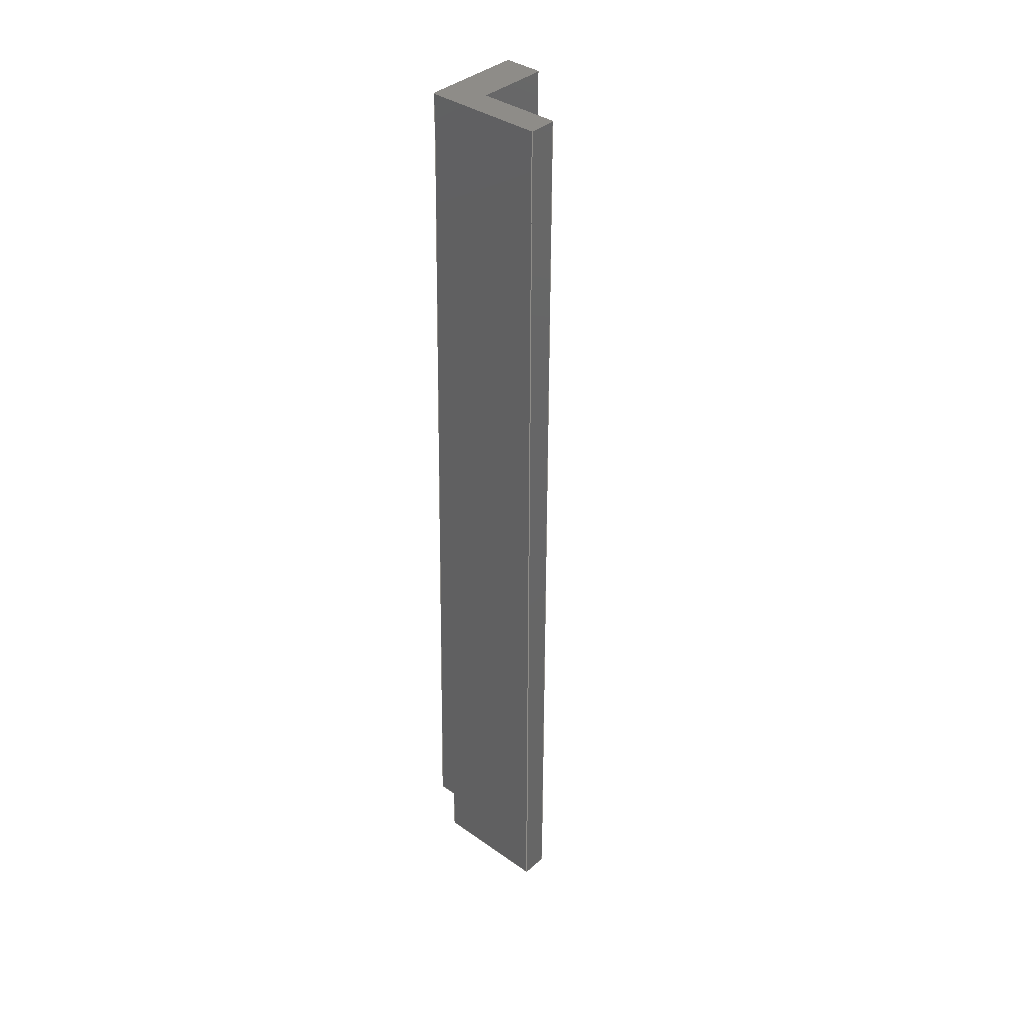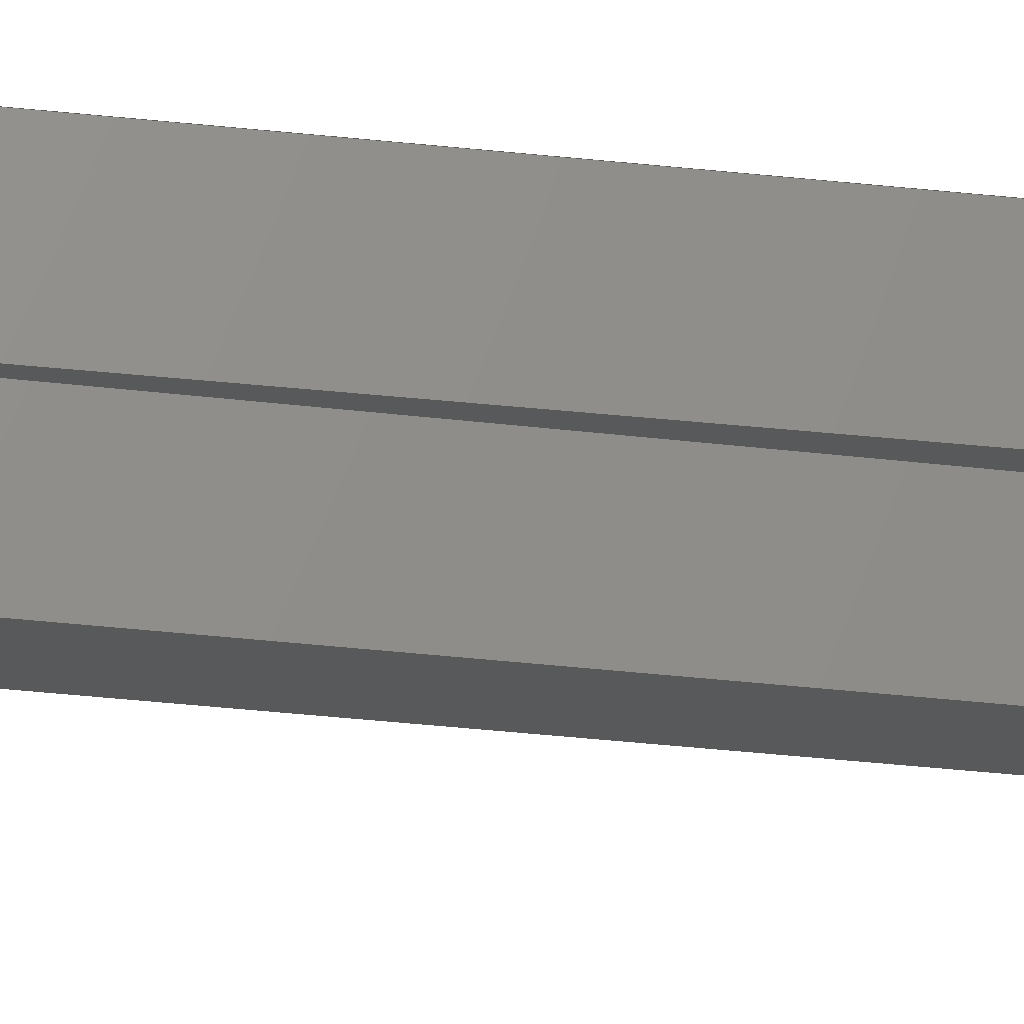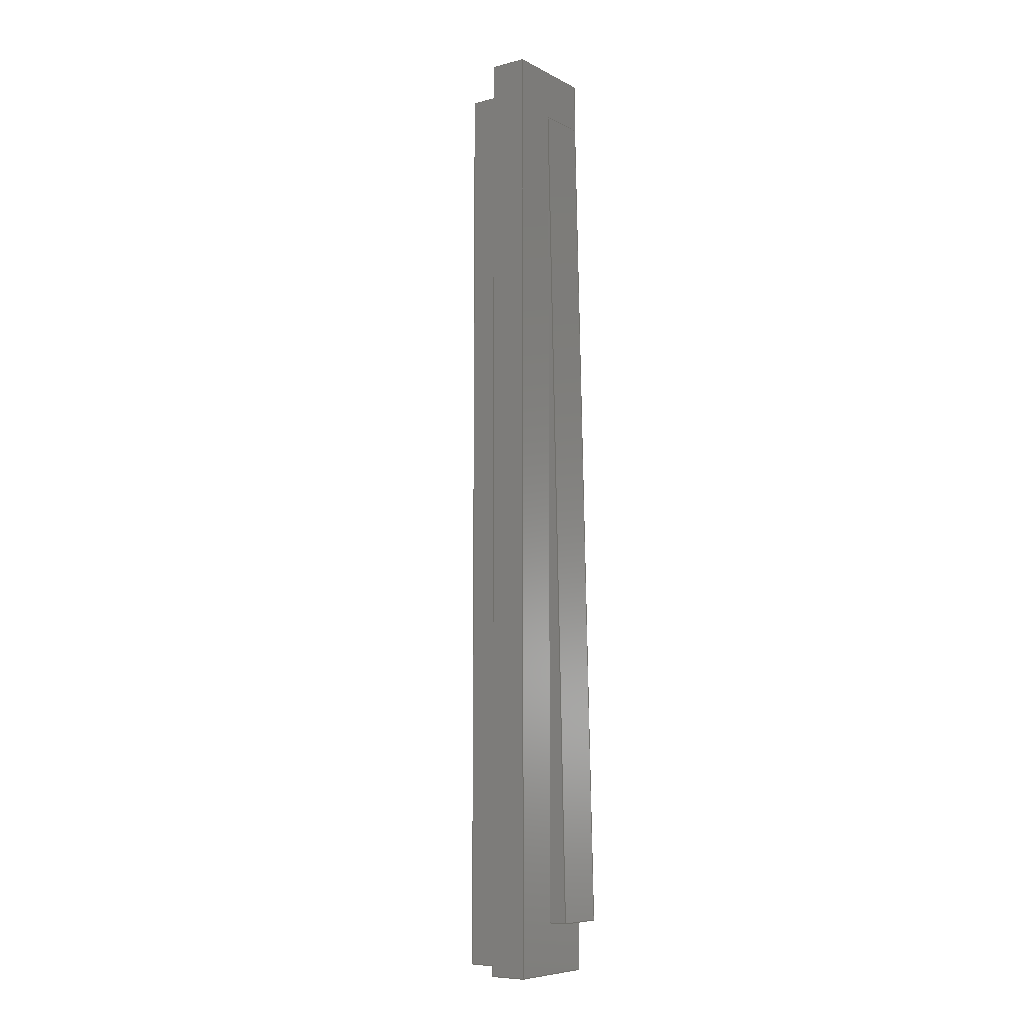
<metadata>
{"format":"step","ext":"step","renderer":"f3d","projection":"perspective","resolution":1024,"background":"white","views":[{"elev":37.3,"azim":-138.0,"up":"+Z"},{"elev":-21.0,"azim":75.9,"up":"+Y"},{"elev":-7.9,"azim":35.9,"up":"+Z"}]}
</metadata>
<code>
ISO-10303-21;
DATA;
#1=MECHANICAL_DESIGN_GEOMETRIC_PRESENTATION_REPRESENTATION('',(#4),#339);
#2=SHAPE_REPRESENTATION_RELATIONSHIP('SRR','None',#346,#3);
#3=ADVANCED_BREP_SHAPE_REPRESENTATION('',(#5),#338);
#4=STYLED_ITEM('',(#356),#5);
#5=MANIFOLD_SOLID_BREP('Body1',#203);
#6=FACE_OUTER_BOUND('',#17,.T.);
#7=FACE_OUTER_BOUND('',#18,.T.);
#8=FACE_OUTER_BOUND('',#19,.T.);
#9=FACE_OUTER_BOUND('',#20,.T.);
#10=FACE_OUTER_BOUND('',#21,.T.);
#11=FACE_OUTER_BOUND('',#22,.T.);
#12=FACE_OUTER_BOUND('',#23,.T.);
#13=FACE_OUTER_BOUND('',#24,.T.);
#14=FACE_OUTER_BOUND('',#25,.T.);
#15=FACE_OUTER_BOUND('',#26,.T.);
#16=FACE_OUTER_BOUND('',#27,.T.);
#17=EDGE_LOOP('',(#127,#128,#129,#130));
#18=EDGE_LOOP('',(#131,#132,#133,#134));
#19=EDGE_LOOP('',(#135,#136,#137));
#20=EDGE_LOOP('',(#138,#139,#140,#141));
#21=EDGE_LOOP('',(#142,#143,#144,#145));
#22=EDGE_LOOP('',(#146,#147,#148,#149));
#23=EDGE_LOOP('',(#150,#151,#152,#153));
#24=EDGE_LOOP('',(#154,#155,#156,#157,#158,#159,#160));
#25=EDGE_LOOP('',(#161,#162,#163,#164,#165,#166,#167,#168));
#26=EDGE_LOOP('',(#169,#170,#171,#172,#173,#174));
#27=EDGE_LOOP('',(#175,#176,#177,#178,#179,#180));
#28=LINE('',#283,#55);
#29=LINE('',#285,#56);
#30=LINE('',#287,#57);
#31=LINE('',#288,#58);
#32=LINE('',#291,#59);
#33=LINE('',#293,#60);
#34=LINE('',#294,#61);
#35=LINE('',#296,#62);
#36=LINE('',#300,#63);
#37=LINE('',#302,#64);
#38=LINE('',#304,#65);
#39=LINE('',#305,#66);
#40=LINE('',#308,#67);
#41=LINE('',#310,#68);
#42=LINE('',#311,#69);
#43=LINE('',#314,#70);
#44=LINE('',#316,#71);
#45=LINE('',#317,#72);
#46=LINE('',#320,#73);
#47=LINE('',#322,#74);
#48=LINE('',#323,#75);
#49=LINE('',#326,#76);
#50=LINE('',#328,#77);
#51=LINE('',#329,#78);
#52=LINE('',#330,#79);
#53=LINE('',#332,#80);
#54=LINE('',#333,#81);
#55=VECTOR('',#232,1);
#56=VECTOR('',#233,1);
#57=VECTOR('',#234,1);
#58=VECTOR('',#235,1);
#59=VECTOR('',#238,1);
#60=VECTOR('',#239,1);
#61=VECTOR('',#240,1);
#62=VECTOR('',#243,1);
#63=VECTOR('',#246,1);
#64=VECTOR('',#247,1);
#65=VECTOR('',#248,1);
#66=VECTOR('',#249,1);
#67=VECTOR('',#252,1);
#68=VECTOR('',#253,1);
#69=VECTOR('',#254,1);
#70=VECTOR('',#257,1);
#71=VECTOR('',#258,1);
#72=VECTOR('',#259,1);
#73=VECTOR('',#262,1);
#74=VECTOR('',#263,1);
#75=VECTOR('',#264,1);
#76=VECTOR('',#267,1);
#77=VECTOR('',#268,1);
#78=VECTOR('',#269,1);
#79=VECTOR('',#270,1);
#80=VECTOR('',#273,1);
#81=VECTOR('',#274,1);
#82=VERTEX_POINT('',#281);
#83=VERTEX_POINT('',#282);
#84=VERTEX_POINT('',#284);
#85=VERTEX_POINT('',#286);
#86=VERTEX_POINT('',#290);
#87=VERTEX_POINT('',#292);
#88=VERTEX_POINT('',#298);
#89=VERTEX_POINT('',#299);
#90=VERTEX_POINT('',#301);
#91=VERTEX_POINT('',#303);
#92=VERTEX_POINT('',#307);
#93=VERTEX_POINT('',#309);
#94=VERTEX_POINT('',#313);
#95=VERTEX_POINT('',#315);
#96=VERTEX_POINT('',#319);
#97=VERTEX_POINT('',#321);
#98=VERTEX_POINT('',#325);
#99=VERTEX_POINT('',#327);
#100=EDGE_CURVE('',#82,#83,#28,.T.);
#101=EDGE_CURVE('',#84,#82,#29,.T.);
#102=EDGE_CURVE('',#85,#84,#30,.T.);
#103=EDGE_CURVE('',#83,#85,#31,.T.);
#104=EDGE_CURVE('',#86,#83,#32,.T.);
#105=EDGE_CURVE('',#87,#85,#33,.T.);
#106=EDGE_CURVE('',#86,#87,#34,.T.);
#107=EDGE_CURVE('',#87,#84,#35,.T.);
#108=EDGE_CURVE('',#88,#89,#36,.T.);
#109=EDGE_CURVE('',#88,#90,#37,.T.);
#110=EDGE_CURVE('',#91,#90,#38,.T.);
#111=EDGE_CURVE('',#89,#91,#39,.T.);
#112=EDGE_CURVE('',#89,#92,#40,.T.);
#113=EDGE_CURVE('',#93,#91,#41,.T.);
#114=EDGE_CURVE('',#92,#93,#42,.T.);
#115=EDGE_CURVE('',#92,#94,#43,.T.);
#116=EDGE_CURVE('',#95,#93,#44,.T.);
#117=EDGE_CURVE('',#94,#95,#45,.T.);
#118=EDGE_CURVE('',#94,#96,#46,.T.);
#119=EDGE_CURVE('',#97,#95,#47,.T.);
#120=EDGE_CURVE('',#96,#97,#48,.T.);
#121=EDGE_CURVE('',#96,#98,#49,.T.);
#122=EDGE_CURVE('',#99,#97,#50,.T.);
#123=EDGE_CURVE('',#82,#99,#51,.T.);
#124=EDGE_CURVE('',#98,#86,#52,.T.);
#125=EDGE_CURVE('',#90,#99,#53,.T.);
#126=EDGE_CURVE('',#88,#98,#54,.T.);
#127=ORIENTED_EDGE('',*,*,#100,.F.);
#128=ORIENTED_EDGE('',*,*,#101,.F.);
#129=ORIENTED_EDGE('',*,*,#102,.F.);
#130=ORIENTED_EDGE('',*,*,#103,.F.);
#131=ORIENTED_EDGE('',*,*,#104,.T.);
#132=ORIENTED_EDGE('',*,*,#103,.T.);
#133=ORIENTED_EDGE('',*,*,#105,.F.);
#134=ORIENTED_EDGE('',*,*,#106,.F.);
#135=ORIENTED_EDGE('',*,*,#107,.F.);
#136=ORIENTED_EDGE('',*,*,#105,.T.);
#137=ORIENTED_EDGE('',*,*,#102,.T.);
#138=ORIENTED_EDGE('',*,*,#108,.F.);
#139=ORIENTED_EDGE('',*,*,#109,.T.);
#140=ORIENTED_EDGE('',*,*,#110,.F.);
#141=ORIENTED_EDGE('',*,*,#111,.F.);
#142=ORIENTED_EDGE('',*,*,#112,.F.);
#143=ORIENTED_EDGE('',*,*,#111,.T.);
#144=ORIENTED_EDGE('',*,*,#113,.F.);
#145=ORIENTED_EDGE('',*,*,#114,.F.);
#146=ORIENTED_EDGE('',*,*,#115,.F.);
#147=ORIENTED_EDGE('',*,*,#114,.T.);
#148=ORIENTED_EDGE('',*,*,#116,.F.);
#149=ORIENTED_EDGE('',*,*,#117,.F.);
#150=ORIENTED_EDGE('',*,*,#118,.F.);
#151=ORIENTED_EDGE('',*,*,#117,.T.);
#152=ORIENTED_EDGE('',*,*,#119,.F.);
#153=ORIENTED_EDGE('',*,*,#120,.F.);
#154=ORIENTED_EDGE('',*,*,#121,.F.);
#155=ORIENTED_EDGE('',*,*,#120,.T.);
#156=ORIENTED_EDGE('',*,*,#122,.F.);
#157=ORIENTED_EDGE('',*,*,#123,.F.);
#158=ORIENTED_EDGE('',*,*,#100,.T.);
#159=ORIENTED_EDGE('',*,*,#104,.F.);
#160=ORIENTED_EDGE('',*,*,#124,.F.);
#161=ORIENTED_EDGE('',*,*,#101,.T.);
#162=ORIENTED_EDGE('',*,*,#123,.T.);
#163=ORIENTED_EDGE('',*,*,#125,.F.);
#164=ORIENTED_EDGE('',*,*,#109,.F.);
#165=ORIENTED_EDGE('',*,*,#126,.T.);
#166=ORIENTED_EDGE('',*,*,#124,.T.);
#167=ORIENTED_EDGE('',*,*,#106,.T.);
#168=ORIENTED_EDGE('',*,*,#107,.T.);
#169=ORIENTED_EDGE('',*,*,#125,.T.);
#170=ORIENTED_EDGE('',*,*,#122,.T.);
#171=ORIENTED_EDGE('',*,*,#119,.T.);
#172=ORIENTED_EDGE('',*,*,#116,.T.);
#173=ORIENTED_EDGE('',*,*,#113,.T.);
#174=ORIENTED_EDGE('',*,*,#110,.T.);
#175=ORIENTED_EDGE('',*,*,#126,.F.);
#176=ORIENTED_EDGE('',*,*,#108,.T.);
#177=ORIENTED_EDGE('',*,*,#112,.T.);
#178=ORIENTED_EDGE('',*,*,#115,.T.);
#179=ORIENTED_EDGE('',*,*,#118,.T.);
#180=ORIENTED_EDGE('',*,*,#121,.T.);
#181=PLANE('',#217);
#182=PLANE('',#218);
#183=PLANE('',#219);
#184=PLANE('',#220);
#185=PLANE('',#221);
#186=PLANE('',#222);
#187=PLANE('',#223);
#188=PLANE('',#224);
#189=PLANE('',#225);
#190=PLANE('',#226);
#191=PLANE('',#227);
#192=ADVANCED_FACE('',(#6),#181,.T.);
#193=ADVANCED_FACE('',(#7),#182,.T.);
#194=ADVANCED_FACE('',(#8),#183,.T.);
#195=ADVANCED_FACE('',(#9),#184,.T.);
#196=ADVANCED_FACE('',(#10),#185,.T.);
#197=ADVANCED_FACE('',(#11),#186,.T.);
#198=ADVANCED_FACE('',(#12),#187,.T.);
#199=ADVANCED_FACE('',(#13),#188,.T.);
#200=ADVANCED_FACE('',(#14),#189,.T.);
#201=ADVANCED_FACE('',(#15),#190,.T.);
#202=ADVANCED_FACE('',(#16),#191,.F.);
#203=CLOSED_SHELL('',(#192,#193,#194,#195,#196,#197,#198,#199,#200,#201,
#202));
#204=DERIVED_UNIT_ELEMENT(#206,1);
#205=DERIVED_UNIT_ELEMENT(#341,3);
#206=(
MASS_UNIT()
NAMED_UNIT(*)
SI_UNIT(.KILO.,.GRAM.)
);
#207=DERIVED_UNIT((#204,#205));
#208=MEASURE_REPRESENTATION_ITEM('density measure',
POSITIVE_RATIO_MEASURE(7850),#207);
#209=PROPERTY_DEFINITION_REPRESENTATION(#214,#211);
#210=PROPERTY_DEFINITION_REPRESENTATION(#215,#212);
#211=REPRESENTATION('material name',(#213),#338);
#212=REPRESENTATION('density',(#208),#338);
#213=DESCRIPTIVE_REPRESENTATION_ITEM('Steel','Steel');
#214=PROPERTY_DEFINITION('material property','material name',#348);
#215=PROPERTY_DEFINITION('material property','density of part',#348);
#216=AXIS2_PLACEMENT_3D('placement',#279,#228,#229);
#217=AXIS2_PLACEMENT_3D('',#280,#230,#231);
#218=AXIS2_PLACEMENT_3D('',#289,#236,#237);
#219=AXIS2_PLACEMENT_3D('',#295,#241,#242);
#220=AXIS2_PLACEMENT_3D('',#297,#244,#245);
#221=AXIS2_PLACEMENT_3D('',#306,#250,#251);
#222=AXIS2_PLACEMENT_3D('',#312,#255,#256);
#223=AXIS2_PLACEMENT_3D('',#318,#260,#261);
#224=AXIS2_PLACEMENT_3D('',#324,#265,#266);
#225=AXIS2_PLACEMENT_3D('',#331,#271,#272);
#226=AXIS2_PLACEMENT_3D('',#334,#275,#276);
#227=AXIS2_PLACEMENT_3D('',#335,#277,#278);
#228=DIRECTION('axis',(0,0,1));
#229=DIRECTION('refdir',(1,0,0));
#230=DIRECTION('center_axis',(0.9998,0,0.0218));
#231=DIRECTION('ref_axis',(-0.0218,0,0.9998));
#232=DIRECTION('',(0.0218,0,-0.9998));
#233=DIRECTION('',(0,1,0));
#234=DIRECTION('',(-0.0218,0,0.9998));
#235=DIRECTION('',(0,-1,0));
#236=DIRECTION('center_axis',(0,0,-1));
#237=DIRECTION('ref_axis',(1,0,0));
#238=DIRECTION('',(1,0,0));
#239=DIRECTION('',(1,0,0));
#240=DIRECTION('',(0,-1,0));
#241=DIRECTION('center_axis',(0,-1,0));
#242=DIRECTION('ref_axis',(0,0,-1));
#243=DIRECTION('',(0,0,1));
#244=DIRECTION('center_axis',(0,-1,0));
#245=DIRECTION('ref_axis',(1,0,0));
#246=DIRECTION('',(-1,0,0));
#247=DIRECTION('',(0,0,1));
#248=DIRECTION('',(1,0,0));
#249=DIRECTION('',(0,0,1));
#250=DIRECTION('center_axis',(-1,0,0));
#251=DIRECTION('ref_axis',(0,-1,0));
#252=DIRECTION('',(0,1,0));
#253=DIRECTION('',(0,-1,0));
#254=DIRECTION('',(0,0,1));
#255=DIRECTION('center_axis',(0,-1,0));
#256=DIRECTION('ref_axis',(1,0,0));
#257=DIRECTION('',(-1,0,0));
#258=DIRECTION('',(1,0,0));
#259=DIRECTION('',(0,0,1));
#260=DIRECTION('center_axis',(-1,0,0));
#261=DIRECTION('ref_axis',(0,-1,0));
#262=DIRECTION('',(0,1,0));
#263=DIRECTION('',(0,-1,0));
#264=DIRECTION('',(0,0,1));
#265=DIRECTION('center_axis',(0,1,0));
#266=DIRECTION('ref_axis',(-1,0,0));
#267=DIRECTION('',(1,0,0));
#268=DIRECTION('',(-1,0,0));
#269=DIRECTION('',(0,0,1));
#270=DIRECTION('',(0,0,1));
#271=DIRECTION('center_axis',(1,0,0));
#272=DIRECTION('ref_axis',(0,1,0));
#273=DIRECTION('',(0,1,0));
#274=DIRECTION('',(0,1,0));
#275=DIRECTION('center_axis',(0,0,1));
#276=DIRECTION('ref_axis',(1,0,0));
#277=DIRECTION('center_axis',(0,0,1));
#278=DIRECTION('ref_axis',(1,0,0));
#279=CARTESIAN_POINT('',(0,0,0));
#280=CARTESIAN_POINT('Origin',(-0.9047,0.8085,0.261));
#281=CARTESIAN_POINT('',(-1,0.8085,4.629));
#282=CARTESIAN_POINT('',(-0.9047,0.8085,0.261));
#283=CARTESIAN_POINT('',(-1,0.8085,4.629));
#284=CARTESIAN_POINT('',(-1,0.5435,4.629));
#285=CARTESIAN_POINT('',(-1,0.5542,4.629));
#286=CARTESIAN_POINT('',(-0.9047,0.5435,0.261));
#287=CARTESIAN_POINT('',(-1,0.5435,4.629));
#288=CARTESIAN_POINT('',(-0.9047,0.8085,0.261));
#289=CARTESIAN_POINT('Origin',(-1,0.8085,0.261));
#290=CARTESIAN_POINT('',(-1,0.8085,0.261));
#291=CARTESIAN_POINT('',(-1,0.8085,0.261));
#292=CARTESIAN_POINT('',(-1,0.5435,0.261));
#293=CARTESIAN_POINT('',(-1,0.5435,0.261));
#294=CARTESIAN_POINT('',(-1,0.5542,0.261));
#295=CARTESIAN_POINT('Origin',(-0.9524,0.5435,2.445));
#296=CARTESIAN_POINT('',(-1,0.5435,1.223));
#297=CARTESIAN_POINT('Origin',(-1.191,0.3,0));
#298=CARTESIAN_POINT('',(-1,0.3,0));
#299=CARTESIAN_POINT('',(-1.191,0.3,0));
#300=CARTESIAN_POINT('',(-1,0.3,0));
#301=CARTESIAN_POINT('',(-1,0.3,4.884));
#302=CARTESIAN_POINT('',(-1,0.3,0));
#303=CARTESIAN_POINT('',(-1.191,0.3,4.884));
#304=CARTESIAN_POINT('',(-1,0.3,4.884));
#305=CARTESIAN_POINT('',(-1.191,0.3,0));
#306=CARTESIAN_POINT('Origin',(-1.191,0.6708,0));
#307=CARTESIAN_POINT('',(-1.191,0.6708,0));
#308=CARTESIAN_POINT('',(-1.191,0.3,0));
#309=CARTESIAN_POINT('',(-1.191,0.6708,4.884));
#310=CARTESIAN_POINT('',(-1.191,0.3,4.884));
#311=CARTESIAN_POINT('',(-1.191,0.6708,0));
#312=CARTESIAN_POINT('Origin',(-1.603,0.6708,0));
#313=CARTESIAN_POINT('',(-1.603,0.6708,0));
#314=CARTESIAN_POINT('',(-1.191,0.6708,0));
#315=CARTESIAN_POINT('',(-1.603,0.6708,4.884));
#316=CARTESIAN_POINT('',(-1.191,0.6708,4.884));
#317=CARTESIAN_POINT('',(-1.603,0.6708,0));
#318=CARTESIAN_POINT('Origin',(-1.603,0.8085,0));
#319=CARTESIAN_POINT('',(-1.603,0.8085,0));
#320=CARTESIAN_POINT('',(-1.603,0.6708,0));
#321=CARTESIAN_POINT('',(-1.603,0.8085,4.884));
#322=CARTESIAN_POINT('',(-1.603,0.6708,4.884));
#323=CARTESIAN_POINT('',(-1.603,0.8085,0));
#324=CARTESIAN_POINT('Origin',(-1,0.8085,0));
#325=CARTESIAN_POINT('',(-1,0.8085,0));
#326=CARTESIAN_POINT('',(-1.603,0.8085,0));
#327=CARTESIAN_POINT('',(-1,0.8085,4.884));
#328=CARTESIAN_POINT('',(-1.603,0.8085,4.884));
#329=CARTESIAN_POINT('',(-1,0.8085,0));
#330=CARTESIAN_POINT('',(-1,0.8085,0));
#331=CARTESIAN_POINT('Origin',(-1,0.3,0));
#332=CARTESIAN_POINT('',(-1,0.3,4.884));
#333=CARTESIAN_POINT('',(-1,0.3,0));
#334=CARTESIAN_POINT('Origin',(-1.302,0.5542,4.884));
#335=CARTESIAN_POINT('Origin',(-1.302,0.5542,0));
#336=UNCERTAINTY_MEASURE_WITH_UNIT(LENGTH_MEASURE(0.001),#340,
'DISTANCE_ACCURACY_VALUE',
'Maximum model space distance between geometric entities at asserted c
onnectivities');
#337=UNCERTAINTY_MEASURE_WITH_UNIT(LENGTH_MEASURE(0.001),#340,
'DISTANCE_ACCURACY_VALUE',
'Maximum model space distance between geometric entities at asserted c
onnectivities');
#338=(
GEOMETRIC_REPRESENTATION_CONTEXT(3)
GLOBAL_UNCERTAINTY_ASSIGNED_CONTEXT((#336))
GLOBAL_UNIT_ASSIGNED_CONTEXT((#340,#342,#343))
REPRESENTATION_CONTEXT('','3D')
);
#339=(
GEOMETRIC_REPRESENTATION_CONTEXT(3)
GLOBAL_UNCERTAINTY_ASSIGNED_CONTEXT((#337))
GLOBAL_UNIT_ASSIGNED_CONTEXT((#340,#342,#343))
REPRESENTATION_CONTEXT('','3D')
);
#340=(
LENGTH_UNIT()
NAMED_UNIT(*)
SI_UNIT(.CENTI.,.METRE.)
);
#341=(
LENGTH_UNIT()
NAMED_UNIT(*)
SI_UNIT($,.METRE.)
);
#342=(
NAMED_UNIT(*)
PLANE_ANGLE_UNIT()
SI_UNIT($,.RADIAN.)
);
#343=(
NAMED_UNIT(*)
SI_UNIT($,.STERADIAN.)
SOLID_ANGLE_UNIT()
);
#344=SHAPE_DEFINITION_REPRESENTATION(#345,#346);
#345=PRODUCT_DEFINITION_SHAPE('',$,#348);
#346=SHAPE_REPRESENTATION('',(#216),#338);
#347=PRODUCT_DEFINITION_CONTEXT('part definition',#352,'design');
#348=PRODUCT_DEFINITION('TOP_P','TOP_P',#349,#347);
#349=PRODUCT_DEFINITION_FORMATION('',$,#354);
#350=PRODUCT_RELATED_PRODUCT_CATEGORY('TOP_P','TOP_P',(#354));
#351=APPLICATION_PROTOCOL_DEFINITION('international standard',
'automotive_design',2009,#352);
#352=APPLICATION_CONTEXT(
'Core Data for Automotive Mechanical Design Process');
#353=PRODUCT_CONTEXT('part definition',#352,'mechanical');
#354=PRODUCT('TOP_P','TOP_P',$,(#353));
#355=PRESENTATION_STYLE_ASSIGNMENT((#357));
#356=PRESENTATION_STYLE_ASSIGNMENT((#358));
#357=SURFACE_STYLE_USAGE(.BOTH.,#359);
#358=SURFACE_STYLE_USAGE(.BOTH.,#360);
#359=SURFACE_SIDE_STYLE('',(#361));
#360=SURFACE_SIDE_STYLE('',(#362));
#361=SURFACE_STYLE_FILL_AREA(#363);
#362=SURFACE_STYLE_FILL_AREA(#364);
#363=FILL_AREA_STYLE('Steel - Satin',(#365));
#364=FILL_AREA_STYLE('Plastic - Matte (Black)',(#366));
#365=FILL_AREA_STYLE_COLOUR('Steel - Satin',#367);
#366=FILL_AREA_STYLE_COLOUR('Plastic - Matte (Black)',#368);
#367=COLOUR_RGB('Steel - Satin',0.6275,0.6275,0.6275);
#368=COLOUR_RGB('Plastic - Matte (Black)',0.09804,0.09804,
0.09804);
ENDSEC;
END-ISO-10303-21;

</code>
